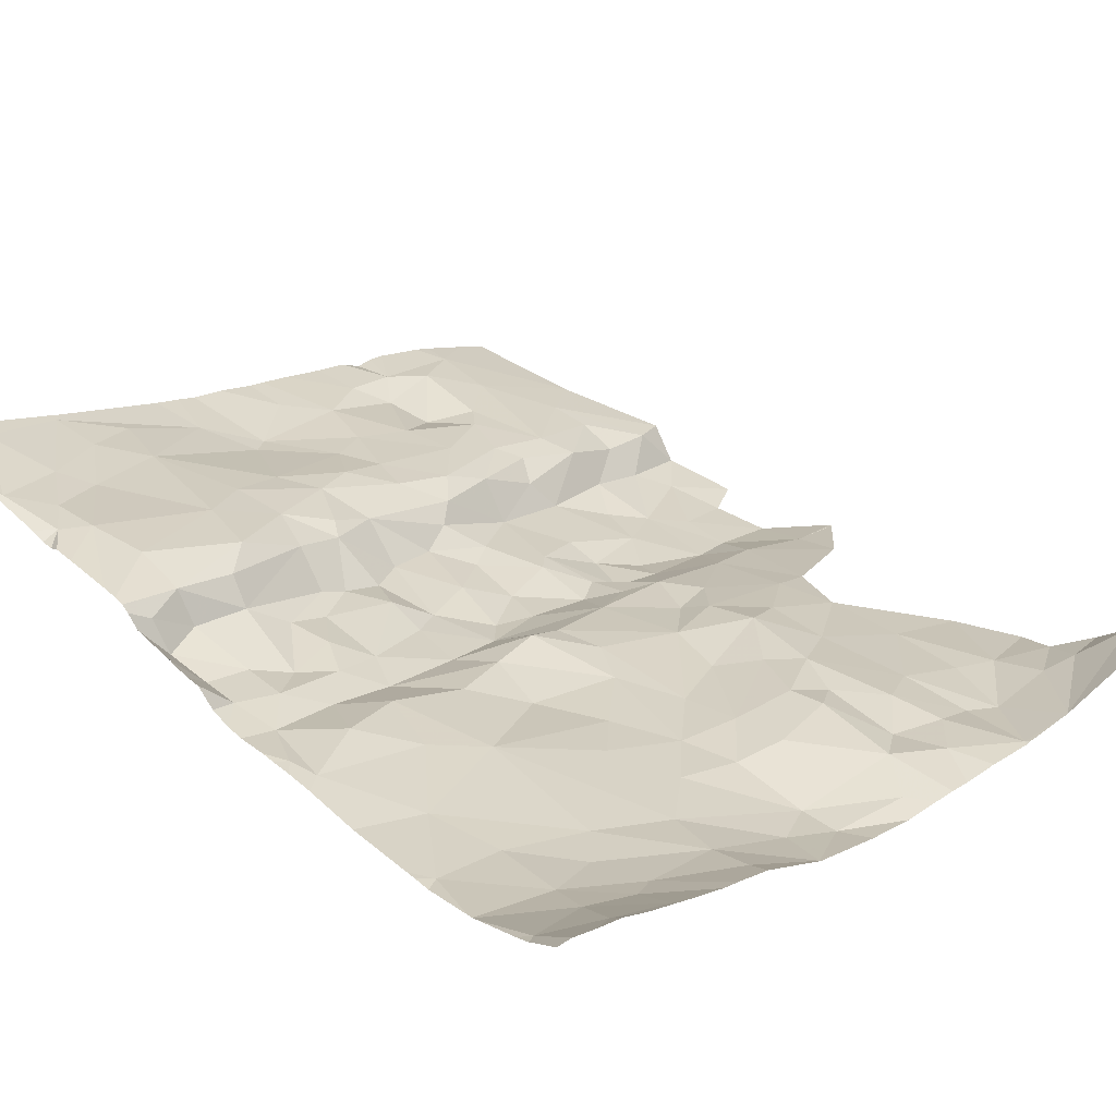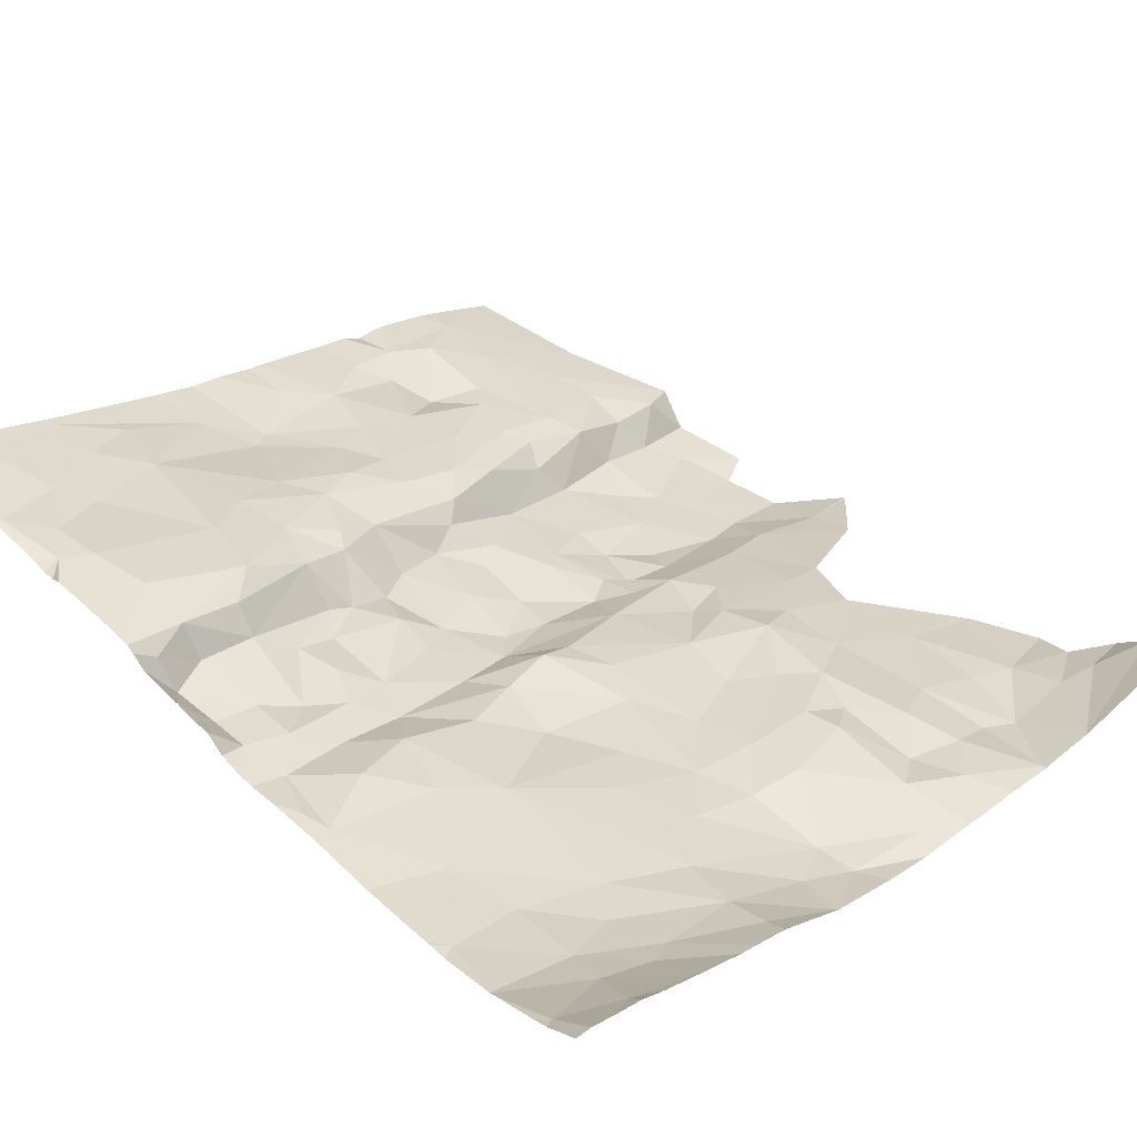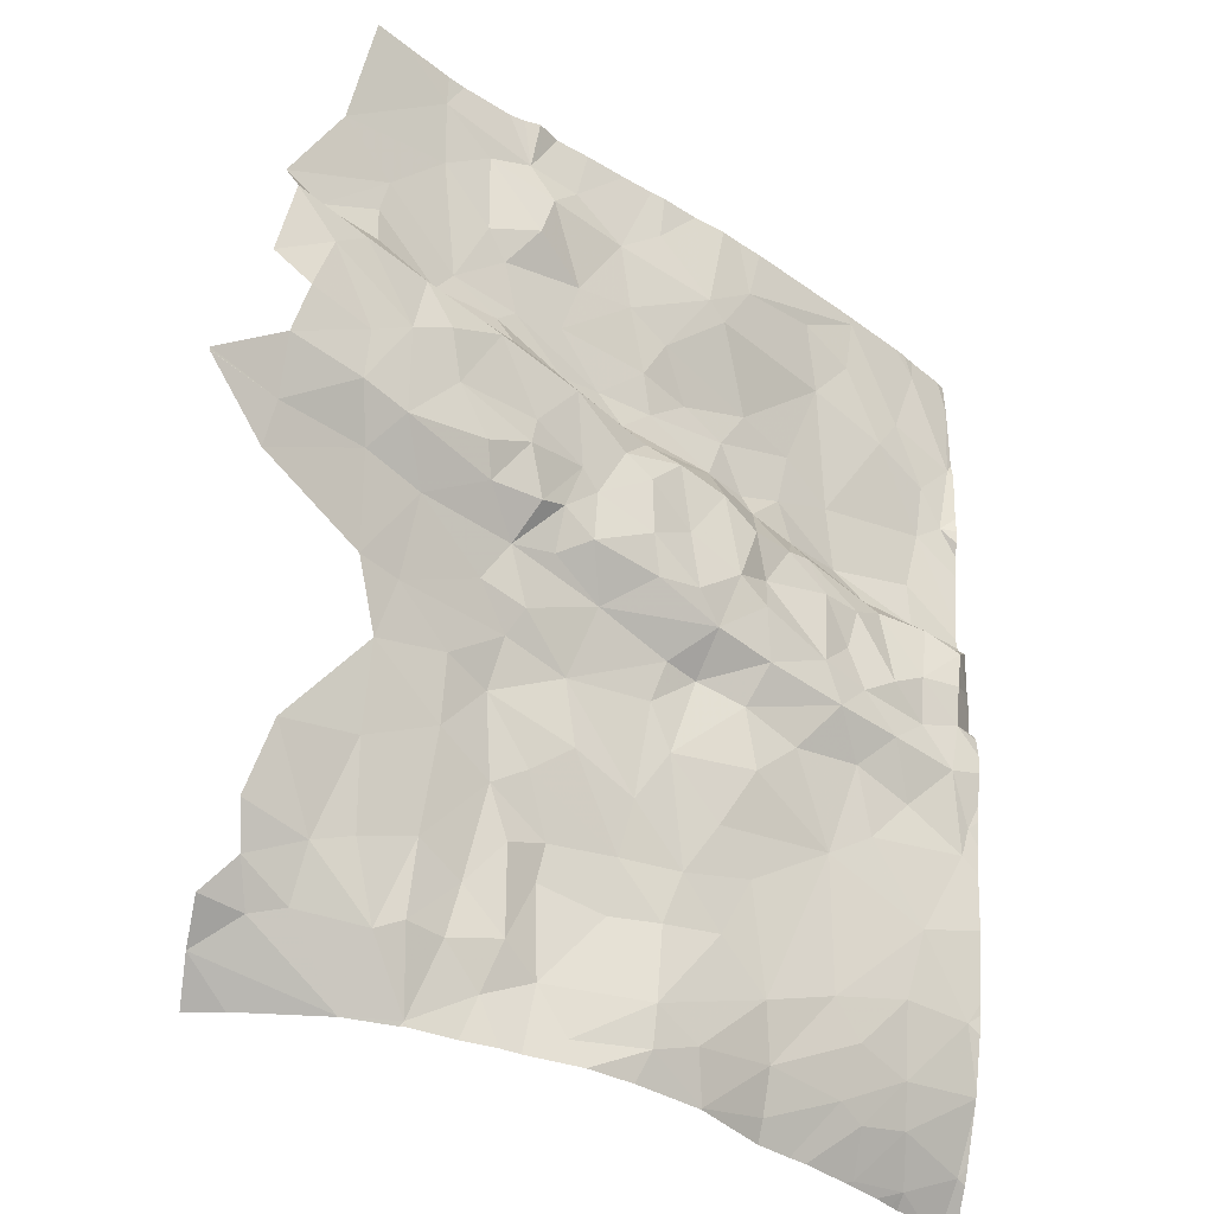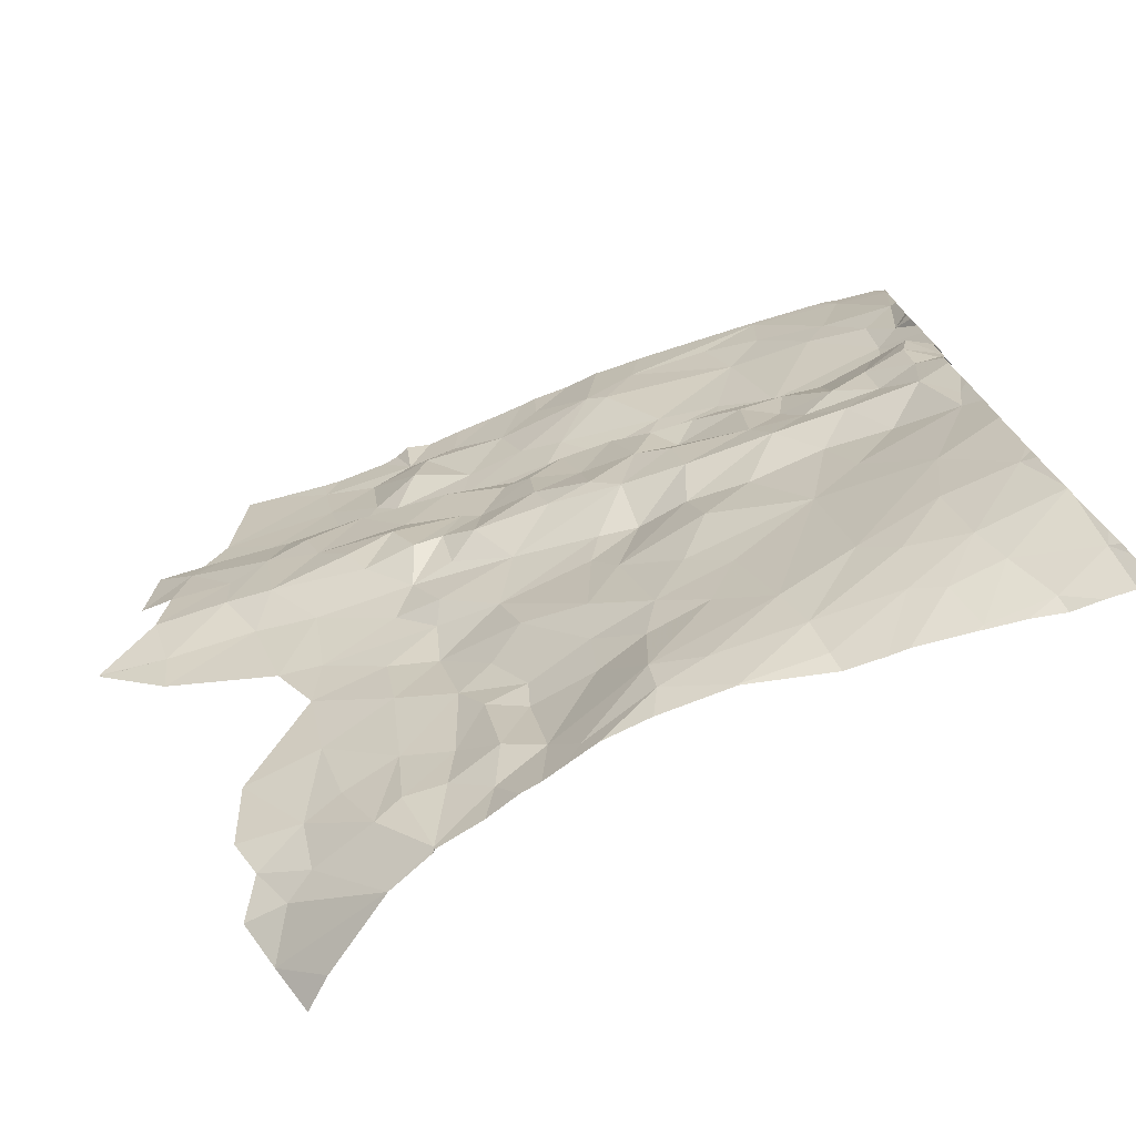
<metadata>
{"format":"obj","ext":"obj","renderer":"f3d","projection":"perspective","resolution":1024,"background":"white","views":[{"elev":49.8,"azim":-41.5,"up":"+Z"},{"elev":55.6,"azim":-42.1,"up":"+Z"},{"elev":-37.1,"azim":165.8,"up":"+Y"},{"elev":-76.1,"azim":-133.7,"up":"+Y"}]}
</metadata>
<code>
v 69.89 45.57 -8.36
v 69.91 49.51 -9.666
v 69.79 55.99 -9.912
v 69.86 54.88 -9.946
v 70 53.96 -9.862
v 69.79 51.46 -9.722
v 69.98 51.8 -10.09
v 70 52.11 -9.761
v 69.95 47.12 -9.215
v 70.34 53.75 -9.871
v 70.07 50.75 -10.02
v 70.59 45.28 -8.443
v 71.31 45.17 -8.793
v 73.45 45.14 -10.15
v 72.62 45.37 -9.656
v 76.88 45.18 -11.19
v 77.57 45.13 -11.21
v 74.12 45.5 -10.65
v 70.17 50.12 -9.964
v 70.58 50.6 -10.14
v 71 50.22 -10.34
v 71.01 50.94 -10.47
v 70.58 51.2 -10.29
v 71.44 50.68 -10.55
v 70.75 49.57 -9.903
v 71.81 50.26 -10.75
v 71.49 49.78 -10.27
v 70 49.15 -9.618
v 72.37 49.63 -10.66
v 72.02 50.79 -10.88
v 71.29 48.95 -10.04
v 71.88 48.54 -10.2
v 73.07 49.86 -10.98
v 70.57 48.03 -9.656
v 72.82 50.37 -11.22
v 72.93 49.08 -10.87
v 71.79 46.87 -9.884
v 72.7 46.54 -10.18
v 72.93 47.85 -10.51
v 73.3 47.07 -10.55
v 73.37 48.31 -10.83
v 74.03 48.93 -11.2
v 73.71 49.99 -11.15
v 73.54 50.48 -11.58
v 70.8 47.13 -9.562
v 71.42 46.46 -9.632
v 72.6 45.88 -9.914
v 73.82 47.59 -10.88
v 74.1 45.99 -10.77
v 74.05 46.95 -10.81
v 74.3 49.46 -11.37
v 74.12 50.01 -11.42
v 70.77 46.25 -9.25
v 71.63 45.8 -9.447
v 74.62 47.53 -11.1
v 73.56 45.71 -10.45
v 74.7 46.88 -10.92
v 74.47 48.2 -11.27
v 75.05 50.23 -11.94
v 74.36 50.73 -12.01
v 71.32 45.65 -9.202
v 75.45 47.48 -11.25
v 70.7 45.78 -8.942
v 72.88 51.06 -11.37
v 73.26 51.28 -11.6
v 73.83 50.81 -11.83
v 75.39 49.28 -11.82
v 70.49 52.33 -9.837
v 70.5 53 -9.791
v 71.62 52.69 -10.23
v 70.45 52 -10.18
v 71.14 51.99 -10.4
v 71.23 52.33 -10.16
v 70.29 54.42 -10.05
v 70.97 54.71 -10.44
v 71.76 53.48 -10.43
v 70.06 51.26 -10.14
v 70.69 55.14 -10.37
v 71.49 55.57 -10.81
v 71.95 55 -10.9
v 72.37 53.86 -10.85
v 72.5 53.16 -10.8
v 72.34 52.57 -10.75
v 72.25 52.09 -11.09
v 71.53 51.71 -10.71
v 70.38 56.1 -10.29
v 71.41 56.28 -10.88
v 72.13 55.83 -11.19
v 73.05 54.02 -11.26
v 73.36 53.52 -11.29
v 73.07 52.89 -11.11
v 72.93 52.64 -11.1
v 71.66 51.17 -10.68
v 72 51.69 -10.98
v 73.05 55.69 -11.71
v 73.43 54.99 -11.85
v 73.89 53.75 -11.57
v 74.22 54.33 -11.95
v 72.54 52.03 -11.25
v 72.84 51.53 -11.25
v 73.66 55.18 -12
v 74.73 54.6 -12.22
v 74.5 53.84 -11.94
v 73.57 52.87 -11.45
v 74.39 53.32 -11.79
v 73.02 52.02 -11.53
v 73.47 52.28 -11.77
v 74.9 55.37 -12.45
v 74.79 52.86 -12.04
v 74.37 55.81 -12.31
v 74.51 52.61 -12.06
v 74.09 52.39 -12.06
v 73.94 51.56 -11.88
v 74.83 52.18 -12.35
v 74.49 51.95 -12.23
v 74.45 51.23 -12.17
v 75.73 48.18 -11.58
v 75.22 48.52 -11.61
v 75.53 47.04 -11.14
v 76.17 47.89 -11.66
v 75.46 45.96 -10.93
v 75.92 47.3 -11.47
v 76.28 48.89 -11.91
v 76.39 46.75 -11.44
v 75.87 46.26 -11.24
v 76.1 45.65 -11.08
v 76.14 49.5 -12.13
v 76.54 46.09 -11.38
v 76.8 48.23 -12.09
v 76.93 47.01 -11.79
v 75.95 49.8 -12.29
v 76.51 49.96 -12.49
v 76.79 49.05 -12.28
v 76.99 46.1 -11.62
v 77.68 47.78 -12.35
v 77.65 48.82 -12.67
v 77.61 46.78 -12
v 76.18 50.44 -12.55
v 75.66 50.52 -12.4
v 77.44 49.54 -12.78
v 77.34 45.92 -11.68
v 78.09 46.6 -12.09
v 75.22 50.77 -12.44
v 77.3 50.49 -13.11
v 78.59 47.63 -12.71
v 77.92 49.59 -13.06
v 78.21 45.97 -11.78
v 78.77 46.31 -12.12
v 78.86 46.78 -12.45
v 77.99 50.64 -13.52
v 79.11 50.1 -13.91
v 78.63 45.86 -11.74
v 79.16 45.94 -11.91
v 79.01 50.63 -14.08
v 79.16 45.56 -11.4
v 75.08 45.4 -10.81
v 76.53 50.86 -13.06
v 77.59 51.08 -13.69
v 75.43 54.49 -12.51
v 75.86 55.39 -12.98
v 75.54 55.78 -12.78
v 76.17 55.84 -13.04
v 75.64 53.84 -12.46
v 76.02 54.81 -13.02
v 76.7 55.65 -13.22
v 76.67 54.62 -13.1
v 76.42 54.29 -12.92
v 75.1 53.25 -12.11
v 77.32 56.02 -13.61
v 77.28 55.19 -13.46
v 75.61 53.11 -12.43
v 76.25 53.67 -12.76
v 77.07 53.69 -13.17
v 77.95 54.4 -13.75
v 75.5 52.62 -12.78
v 76.5 53.39 -12.91
v 78.56 54.88 -14.18
v 77.31 53.3 -13.32
v 78.06 53.91 -13.78
v 76.31 53.03 -12.97
v 78.06 53.38 -13.85
v 78.76 53.47 -14.15
v 79.19 53.65 -14.4
v 76.01 51.92 -12.96
v 75.39 51.7 -12.55
v 76.51 52.76 -13.34
v 77.46 52.95 -13.78
v 78.22 53.03 -14.21
v 75.17 51.49 -12.41
v 76.09 51.5 -13.06
v 77 51.79 -13.52
v 77.14 52.41 -13.69
v 77.61 52.13 -13.89
v 79.06 53.19 -14.65
v 75.9 50.9 -12.83
v 75.61 51.03 -12.63
v 76.63 51.23 -13.3
v 78.58 52.68 -14.42
v 78.08 51.84 -14.06
v 79.25 52.23 -14.6
v 78.8 51.98 -14.44
v 78.12 51.2 -13.98
v 78.99 51.29 -14.42
v 79.79 50.76 -14.52
v 79.79 50.79 -14.53
v 79.79 50.75 -14.52
v 71.42 45.13 -8.82
v 74.88 45.13 -10.75
v 76.89 45.13 -11.17
v 77.56 45.13 -11.21
v 71.35 45.13 -8.774
v 76.29 45.13 -11.02
v 70.95 45.13 -8.526
v 72.21 45.13 -9.275
v 70.62 45.13 -8.279
v 75.32 45.13 -10.83
v 71.99 45.13 -9.17
v 76.92 45.13 -11.16
v 73.46 45.13 -10.14
v 75.59 45.13 -10.89
v 75.84 45.13 -10.96
v 73.47 45.13 -10.15
v 73.48 45.13 -10.16
v 78.67 45.13 -11.03
v 77.58 45.13 -11.2
v 79.12 45.13 -10.9
v 70.73 45.13 -8.358
v 76.84 45.13 -11.17
v 70.28 45.13 -8.116
v 69.98 45.13 -7.953
v 72.64 45.13 -9.495
v 73.43 45.13 -10.12
v 74.3 45.13 -10.54
v 77.32 56.4 -13.68
v 76.3 56.4 -13.22
v 74.91 56.4 -12.61
v 77.9 56.4 -14.04
v 76.1 56.4 -13.21
v 73.21 56.4 -11.87
v 72.89 56.4 -11.71
v 75.42 56.4 -12.84
v 70.64 56.4 -10.46
v 70.48 56.4 -10.36
v 76.49 56.4 -13.28
v 71.51 56.4 -10.95
v 74.51 56.4 -12.44
v 77.11 56.4 -13.57
v 71.55 56.4 -10.98
v 71.36 56.4 -10.87
v 73.45 56.4 -12
v 75.84 56.4 -13
v 78.28 56.4 -14.27
v 74.32 56.4 -12.37
v 73.87 56.4 -12.16
v 69.89 56.4 -9.973
v 70.35 56.4 -10.27
v 69.78 51.44 -9.708
v 69.78 46.43 -8.886
v 69.78 47.03 -9.142
v 69.78 52.66 -9.554
v 69.78 53.93 -9.883
v 69.78 45.4 -8.171
v 69.78 48.99 -9.529
v 69.78 48.26 -9.437
v 69.78 45.13 -7.911
v 69.78 56.01 -9.902
v 69.78 53.62 -9.75
v 69.78 50.94 -9.647
v 69.78 52.32 -9.529
v 69.78 52.45 -9.52
v 69.78 49.35 -9.598
v 69.78 45.5 -8.28
v 69.78 45.52 -8.293
v 69.78 54.15 -9.872
v 69.78 50.21 -9.853
v 69.78 54.82 -9.938
v 69.78 50.71 -9.849
v 69.78 46.36 -8.862
v 69.78 47.39 -9.221
v 69.78 55.97 -9.905
v 69.78 49.63 -9.674
v 69.78 55.03 -9.89
v 69.78 46.35 -8.857
v 69.78 51.15 -9.702
v 69.78 46.26 -8.794
v 69.78 51.45 -9.681
v 69.78 45.71 -8.426
v 69.78 53.34 -9.687
v 69.78 49.82 -9.722
v 69.78 52.07 -9.75
v 69.78 52.23 -9.59
v 69.78 51.5 -9.709
v 69.78 53.76 -9.848
v 69.78 50.44 -9.885
v 69.78 56.4 -9.873
v 69.78 47.25 -9.186
v 69.78 55.98 -9.903
g obj_0
f 3 297 280
f 3 266 297
f 4 3 280
f 266 3 255
f 280 282 4
f 86 3 4
f 255 3 86
f 266 255 295
f 276 4 282
f 86 4 78
f 255 86 256
f 4 276 5
f 4 74 78
f 86 78 87
f 86 243 256
f 74 4 5
f 276 274 5
f 74 75 78
f 242 86 87
f 78 79 87
f 243 86 242
f 74 5 10
f 5 274 261
f 74 10 75
f 78 75 79
f 242 87 249
f 87 79 88
f 5 267 10
f 293 5 261
f 75 10 76
f 79 75 80
f 87 245 249
f 87 88 95
f 80 88 79
f 267 288 10
f 267 5 293
f 76 80 75
f 69 76 10
f 245 87 248
f 95 240 87
f 88 80 95
f 10 288 260
f 80 76 81
f 69 70 76
f 270 69 10
f 240 248 87
f 240 95 239
f 95 80 96
f 270 10 260
f 81 76 82
f 81 89 80
f 70 69 68
f 82 76 70
f 68 69 270
f 239 95 101
f 95 96 101
f 96 80 89
f 90 81 82
f 90 89 81
f 73 70 68
f 83 82 70
f 270 269 68
f 239 101 250
f 101 96 98
f 98 96 89
f 91 90 82
f 89 90 97
f 92 82 83
f 254 250 101
f 101 98 102
f 98 89 97
f 91 82 92
f 104 90 91
f 97 90 105
f 110 254 101
f 98 103 102
f 101 102 108
f 97 103 98
f 91 92 104
f 105 90 104
f 105 103 97
f 254 110 253
f 108 110 101
f 103 163 102
f 108 102 159
f 109 105 104
f 168 103 105
f 246 253 110
f 110 108 246
f 102 163 159
f 168 163 103
f 160 108 159
f 168 105 109
f 236 246 108
f 167 159 163
f 172 163 168
f 159 164 160
f 108 160 161
f 109 171 168
f 108 161 236
f 167 164 159
f 167 163 172
f 168 171 172
f 164 165 160
f 162 161 160
f 236 161 241
f 166 164 167
f 167 172 173
f 171 176 172
f 160 165 162
f 166 165 164
f 162 251 161
f 251 241 161
f 167 173 166
f 172 176 173
f 162 165 169
f 166 170 165
f 251 162 238
f 166 173 170
f 176 178 173
f 169 247 162
f 169 165 170
f 238 162 235
f 170 173 174
f 173 178 179
f 176 180 178
f 247 169 234
f 247 244 162
f 177 169 170
f 235 162 244
f 174 177 170
f 179 174 173
f 178 181 179
f 169 237 234
f 177 252 169
f 174 183 177
f 182 174 179
f 181 182 179
f 252 237 169
f 182 183 174
f 1 285 287
f 273 1 287
f 283 285 1
f 272 1 273
f 1 63 283
f 262 1 272
f 278 283 63
f 63 1 12
f 230 1 262
f 63 53 278
f 229 12 1
f 13 63 12
f 229 1 230
f 262 265 230
f 278 53 9
f 63 61 53
f 215 12 229
f 61 63 13
f 12 213 13
f 53 45 9
f 278 9 258
f 53 61 54
f 227 12 215
f 61 13 207
f 213 211 13
f 12 227 213
f 45 53 46
f 34 9 45
f 258 9 259
f 214 54 61
f 46 53 54
f 207 217 61
f 207 13 211
f 45 46 37
f 45 37 34
f 34 264 9
f 259 9 296
f 214 61 217
f 15 54 214
f 47 46 54
f 37 46 47
f 34 37 32
f 264 34 28
f 264 279 9
f 9 279 296
f 214 231 15
f 15 47 54
f 38 37 47
f 31 34 32
f 38 32 37
f 264 28 263
f 34 31 28
f 14 15 231
f 14 47 15
f 38 47 56
f 31 32 27
f 38 39 32
f 271 263 28
f 28 31 25
f 231 232 14
f 56 47 14
f 38 56 49
f 27 25 31
f 32 29 27
f 39 38 40
f 32 39 41
f 2 271 28
f 19 28 25
f 219 14 232
f 56 14 18
f 49 56 18
f 38 49 40
f 25 27 21
f 29 26 27
f 32 36 29
f 39 40 48
f 48 41 39
f 32 41 36
f 271 2 281
f 28 19 2
f 21 19 25
f 222 14 219
f 14 223 18
f 18 156 49
f 49 50 40
f 21 27 26
f 29 33 26
f 36 33 29
f 48 40 50
f 48 42 41
f 36 41 42
f 281 2 289
f 2 19 275
f 19 21 20
f 14 222 223
f 223 233 18
f 156 18 208
f 156 121 49
f 57 50 49
f 21 26 24
f 35 26 33
f 36 42 33
f 48 50 55
f 48 58 42
f 275 289 2
f 294 275 19
f 24 20 21
f 19 20 11
f 208 18 233
f 208 216 156
f 49 121 57
f 220 121 156
f 50 57 55
f 30 24 26
f 35 30 26
f 35 33 43
f 42 43 33
f 48 55 58
f 58 51 42
f 19 11 294
f 24 22 20
f 11 20 23
f 220 156 216
f 119 57 121
f 126 121 220
f 55 57 62
f 93 24 30
f 64 30 35
f 43 44 35
f 51 43 42
f 118 58 55
f 51 58 67
f 11 277 294
f 20 22 23
f 22 24 93
f 77 11 23
f 119 121 125
f 57 119 62
f 121 126 125
f 220 221 126
f 117 55 62
f 93 30 94
f 30 64 100
f 64 35 44
f 44 43 52
f 52 43 51
f 118 67 58
f 118 55 117
f 67 52 51
f 22 72 23
f 85 22 93
f 77 23 7
f 119 125 122
f 119 122 62
f 126 128 125
f 212 126 221
f 117 62 120
f 94 30 100
f 85 93 94
f 100 64 65
f 64 44 65
f 59 44 52
f 118 123 67
f 123 118 117
f 67 59 52
f 23 72 71
f 85 72 22
f 7 23 71
f 122 125 124
f 122 120 62
f 124 125 128
f 126 16 128
f 16 126 212
f 123 117 120
f 94 100 99
f 84 85 94
f 65 106 100
f 44 66 65
f 44 59 60
f 67 123 127
f 131 59 67
f 85 84 72
f 120 122 124
f 128 134 124
f 134 128 16
f 212 228 16
f 129 123 120
f 84 94 99
f 100 106 99
f 106 65 107
f 44 60 66
f 66 113 65
f 59 143 60
f 67 127 131
f 133 127 123
f 138 59 131
f 130 120 124
f 124 134 130
f 134 16 141
f 209 16 228
f 120 130 129
f 129 133 123
f 107 65 113
f 116 66 60
f 66 116 113
f 139 143 59
f 143 116 60
f 127 132 131
f 133 140 127
f 138 131 132
f 139 59 138
f 130 134 141
f 17 141 16
f 16 209 218
f 129 130 135
f 129 136 133
f 112 107 113
f 116 115 113
f 196 143 139
f 143 189 116
f 127 140 132
f 136 140 133
f 132 144 138
f 139 138 196
f 141 137 130
f 17 147 141
f 16 218 17
f 135 136 129
f 130 137 135
f 113 115 112
f 189 115 116
f 196 189 143
f 140 144 132
f 140 136 146
f 157 138 144
f 138 195 196
f 142 137 141
f 147 17 152
f 147 142 141
f 218 210 17
f 136 135 145
f 142 135 137
f 114 112 115
f 114 115 189
f 185 189 196
f 140 146 144
f 144 158 157
f 195 138 157
f 195 185 196
f 147 152 148
f 152 17 155
f 148 142 147
f 225 17 210
f 142 145 135
f 114 111 112
f 189 185 114
f 144 146 150
f 197 157 158
f 158 144 150
f 195 157 190
f 190 185 195
f 152 153 148
f 152 155 153
f 155 17 225
f 142 148 149
f 149 145 142
f 175 111 114
f 175 114 185
f 150 146 151
f 191 197 158
f 197 190 157
f 158 150 202
f 185 190 184
f 225 224 155
f 184 175 185
f 154 150 151
f 193 191 158
f 190 197 191
f 193 158 202
f 202 150 154
f 190 191 184
f 226 155 224
f 186 175 184
f 151 206 154
f 193 192 191
f 202 199 193
f 203 202 154
f 186 184 191
f 206 204 154
f 187 192 193
f 186 191 192
f 198 193 199
f 203 199 202
f 154 205 203
f 204 205 154
f 186 192 187
f 188 187 193
f 198 188 193
f 199 201 198
f 201 199 203
f 194 188 198
f 201 200 198
f 198 200 194
f 7 290 6
f 6 77 7
f 290 7 8
f 290 292 6
f 77 6 257
f 71 8 7
f 290 8 291
f 286 6 292
f 257 6 286
f 257 284 77
f 8 71 68
f 291 8 68
f 77 284 11
f 68 71 72
f 291 68 269
f 284 268 11
f 73 68 72
f 277 11 268
f 72 83 73
f 84 83 72
f 73 83 70
f 83 84 99
f 99 92 83
f 92 99 106
f 92 106 107
f 92 107 104
f 104 107 112
f 104 112 111
f 111 109 104
f 175 109 111
f 175 171 109
f 180 171 175
f 176 171 180
f 175 186 180
f 186 178 180
f 187 178 186
f 178 187 181
f 187 188 181
f 182 181 188
f 194 182 188
f 182 194 183

</code>
